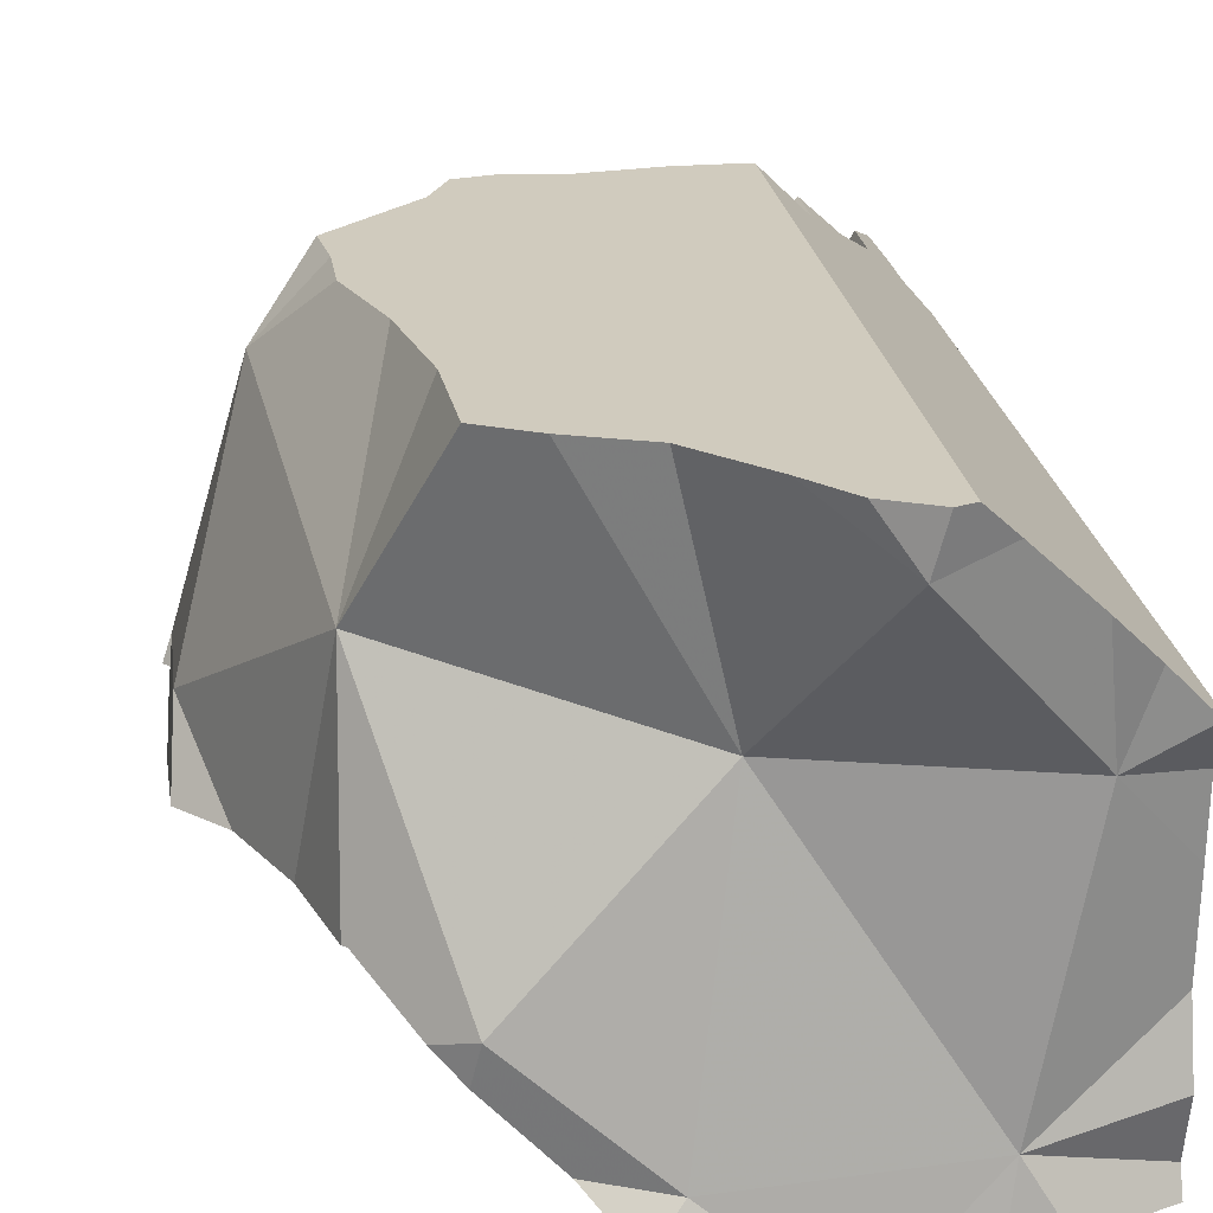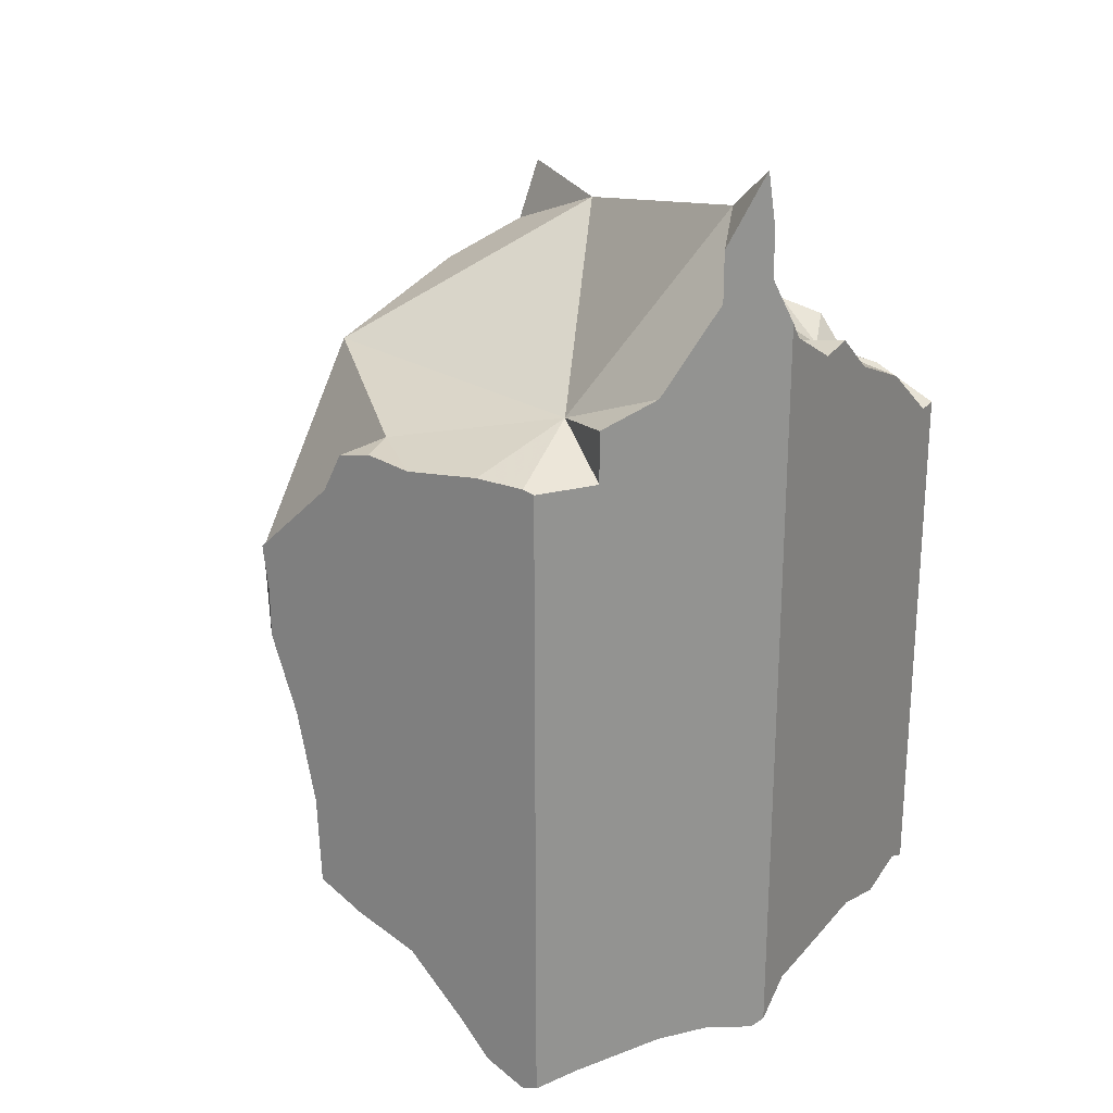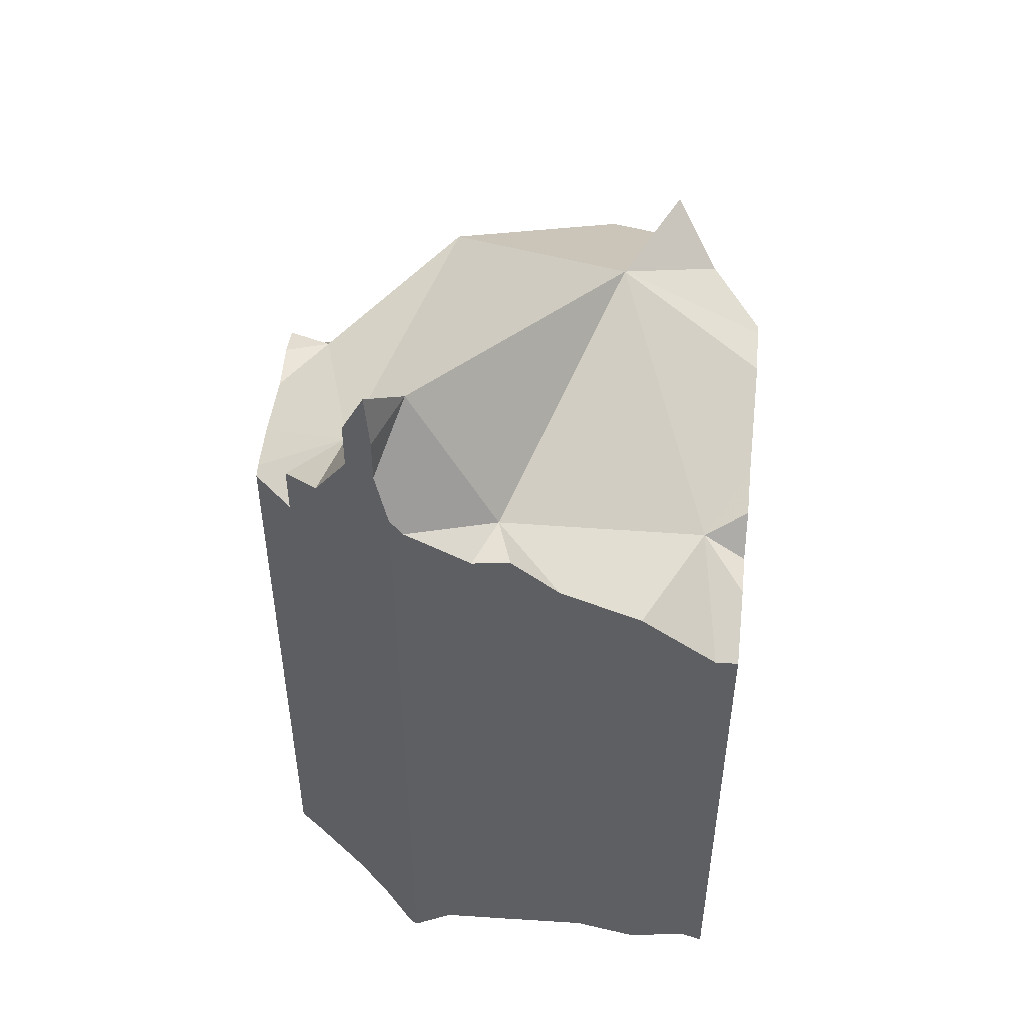
<metadata>
{"format":"obj","ext":"obj","renderer":"f3d","projection":"perspective","resolution":1024,"background":"white","views":[{"elev":23.6,"azim":171.5,"up":"+Y"},{"elev":23.5,"azim":-148.0,"up":"+Z"},{"elev":49.4,"azim":-84.3,"up":"+Z"}]}
</metadata>
<code>
v -0.1556 -0.1556 -0.2433
v -0.1556 -0.1556 -0.2377
v -0.1556 -0.1556 -0.1849
v -0.1556 -0.1556 -0.1321
v -0.1556 -0.1556 -0.1273
v -0.1556 -0.1556 -0.0995
v -0.1556 -0.1529 -0.1281
v -0.1556 -0.1522 -0.2419
v -0.1556 -0.1498 -0.0998
v -0.1556 -0.1495 -0.2407
v -0.1556 -0.1433 -0.1309
v -0.1556 -0.1345 -0.2445
v -0.1556 -0.13 -0.08467
v -0.1556 -0.1271 -0.1295
v -0.1556 -0.1248 -0.1324
v -0.1556 -0.1212 -0.1368
v -0.1556 -0.1211 -0.081
v -0.1556 -0.1182 -0.07976
v -0.1556 -0.1177 -0.2398
v -0.1556 -0.1165 -0.07906
v -0.1556 -0.1132 -0.1325
v -0.1556 -0.1127 -0.1398
v -0.1556 -0.1112 -0.2402
v -0.1556 -0.1111 -0.2377
v -0.1556 -0.11 -0.07638
v -0.1556 -0.1094 -0.1823
v -0.1556 -0.109 -0.07596
v -0.1556 -0.09646 -0.06552
v -0.1556 -0.09606 -0.1457
v -0.1556 -0.09424 -0.2411
v -0.1556 -0.08671 -0.06691
v -0.1556 -0.08408 -0.1457
v -0.1556 -0.08038 -0.1482
v -0.1556 -0.07719 -0.2419
v -0.1556 -0.07297 -0.2448
v -0.1556 -0.07281 -0.1532
v -0.1556 -0.06999 -0.05761
v -0.1556 -0.06892 -0.07345
v -0.1556 -0.06667 -0.2491
v -0.1556 -0.06667 -0.2377
v -0.1556 -0.06667 -0.1849
v -0.1556 -0.06667 -0.1551
v -0.1556 -0.06667 -0.1321
v -0.1556 -0.06667 -0.07428
v -0.1556 -0.06667 -0.07329
v -0.1556 -0.06667 -0.05309
v -0.1552 -0.06628 -0.07446
v -0.1545 -0.06564 -0.07478
v -0.1533 -0.06436 -0.2513
v -0.1517 -0.06283 -0.04184
v -0.1517 -0.06283 -0.02996
v -0.1516 -0.06268 -0.02854
v -0.1512 -0.1556 -0.128
v -0.151 -0.06215 -0.1578
v -0.1507 -0.06176 -0.0194
v -0.1503 -0.06142 -0.01603
v -0.1496 -0.0607 -0.01788
v -0.1485 -0.1556 -0.1284
v -0.1484 -0.1556 -0.2461
v -0.1467 -0.05785 -0.02514
v -0.1462 -0.05735 -0.07896
v -0.1453 -0.05645 -0.2498
v -0.1447 -0.05581 -0.1641
v -0.1441 -0.05518 -0.2496
v -0.1438 -0.05489 -0.0327
v -0.1432 -0.0543 -0.03421
v -0.1432 -0.0543 -0.04718
v -0.1419 -0.09214 -0.06645
v -0.1413 -0.05243 -0.168
v -0.1402 -0.1342 -0.1362
v -0.1395 -0.07662 -0.1568
v -0.1384 -0.1556 -0.09109
v -0.1382 -0.07433 -0.2479
v -0.1372 -0.06912 -0.02774
v -0.1357 -0.04679 -0.06294
v -0.1352 -0.1556 -0.2512
v -0.135 -0.1556 -0.1235
v -0.1347 -0.04581 -0.2512
v -0.1333 -0.04444 -0.1585
v -0.1333 -0.04444 -0.1056
v -0.1326 -0.04368 -0.08305
v -0.1326 -0.04368 -0.06947
v -0.1302 -0.04134 -0.1806
v -0.1291 -0.1556 -0.08989
v -0.1284 -0.1556 -0.08979
v -0.1266 -0.03767 -0.1849
v -0.126 -0.1404 -0.2484
v -0.1252 -0.1447 -0.08513
v -0.1235 -0.1556 -0.2512
v -0.1224 -0.03349 -0.08984
v -0.1224 -0.03349 -0.07773
v -0.1224 -0.03349 -0.07626
v -0.1216 -0.1556 -0.1302
v -0.1215 -0.1556 -0.1006
v -0.1209 -0.1556 -0.07986
v -0.1208 -0.03188 -0.1916
v -0.1202 -0.03135 -0.09008
v -0.1189 -0.02997 -0.2577
v -0.1176 -0.1556 -0.08208
v -0.117 -0.1556 -0.07907
v -0.117 -0.02808 -0.1918
v -0.1137 -0.1556 -0.1291
v -0.1135 -0.1556 -0.08483
v -0.1118 -0.1556 -0.2497
v -0.1111 -0.02222 -0.2617
v -0.1111 -0.02222 -0.2377
v -0.1111 -0.02222 -0.1921
v -0.1111 -0.02222 -0.1849
v -0.1111 -0.02222 -0.1321
v -0.1111 -0.02222 -0.0911
v -0.1106 -0.1556 -0.2496
v -0.1106 -0.1556 -0.2449
v -0.1098 -0.1556 -0.2078
v -0.1085 -0.1556 -0.07738
v -0.108 -0.02222 -0.09031
v -0.1073 -0.02222 -0.1931
v -0.1068 -0.02222 -0.2632
v -0.1067 -0.1556 -0.1547
v -0.1045 -0.04677 -0.08045
v -0.104 -0.02222 -0.09028
v -0.1039 -0.03425 -0.2624
v -0.1037 -0.04041 -0.1978
v -0.103 -0.1556 -0.1277
v -0.09822 -0.1556 -0.0712
v -0.09557 -0.02222 -0.258
v -0.09535 -0.02222 -0.2011
v -0.09467 -0.02222 -0.0902
v -0.09424 -0.02222 -0.2564
v -0.08905 -0.1556 -0.08684
v -0.08788 -0.1556 -0.1277
v -0.0864 -0.02222 -0.2475
v -0.08503 -0.1556 -0.2471
v -0.08459 -0.1556 -0.08754
v -0.08452 -0.1556 -0.06299
v -0.08324 -0.07489 -0.2316
v -0.08306 -0.1245 -0.1301
v -0.08271 -0.02222 -0.2058
v -0.08189 -0.1556 -0.1264
v -0.07857 -0.02222 -0.09216
v -0.07758 -0.02222 -0.2385
v -0.07579 -0.1556 -0.2483
v -0.07571 -0.1556 -0.2483
v -0.07458 -0.1556 -0.1248
v -0.07436 -0.02222 -0.09267
v -0.07352 -0.02222 -0.2071
v -0.07313 -0.1461 -0.2442
v -0.07286 -0.02222 -0.1387
v -0.0716 -0.1556 -0.08959
v -0.07139 -0.02222 -0.2322
v -0.06864 -0.1556 -0.06509
v -0.06862 -0.1185 -0.04586
v -0.06667 -0.1556 -0.2492
v -0.06667 -0.1556 -0.2377
v -0.06667 -0.1556 -0.1849
v -0.06667 -0.1556 -0.1257
v -0.06667 -0.1556 -0.109
v -0.06667 -0.1556 -0.0884
v -0.06667 -0.1556 -0.06479
v -0.06557 -0.1545 -0.2488
v -0.06473 -0.02222 -0.1999
v -0.06308 -0.1273 -0.09224
v -0.06292 -0.02222 -0.2085
v -0.06267 -0.02222 -0.09073
v -0.06116 -0.15 -0.2442
v -0.06067 -0.1496 -0.1276
v -0.05945 -0.03403 -0.09037
v -0.05891 -0.02222 -0.2275
v -0.05797 -0.02222 -0.2092
v -0.05687 -0.1458 -0.08769
v -0.05563 -0.1445 -0.2385
v -0.05425 -0.02222 -0.2258
v -0.0538 -0.1427 -0.05616
v -0.05359 -0.02222 -0.09267
v -0.05351 -0.1424 -0.05576
v -0.05152 -0.1404 -0.09126
v -0.05116 -0.1061 -0.1733
v -0.051 -0.1399 -0.1402
v -0.0484 -0.02222 -0.1031
v -0.04757 -0.1365 -0.09389
v -0.04672 -0.1356 -0.1478
v -0.04641 -0.02222 -0.1049
v -0.04331 -0.1322 -0.1538
v -0.04283 -0.1317 -0.04152
v -0.04278 -0.1317 -0.1405
v -0.0418 -0.02222 -0.2193
v -0.04157 -0.1305 -0.1844
v -0.04157 -0.1305 -0.1723
v -0.04157 -0.1305 -0.1704
v -0.04148 -0.1191 -0.2373
v -0.04135 -0.02222 -0.2084
v -0.04079 -0.02222 -0.195
v -0.03958 -0.1285 -0.2354
v -0.03953 -0.1284 -0.05627
v -0.03915 -0.128 -0.05795
v -0.03735 -0.1262 -0.08826
v -0.03687 -0.02222 -0.1754
v -0.03573 -0.02222 -0.1697
v -0.03329 -0.1222 -0.2312
v -0.03181 -0.02222 -0.158
v -0.03155 -0.02222 -0.119
v -0.02915 -0.118 -0.06502
v -0.02857 -0.02222 -0.1354
v -0.02857 -0.02222 -0.1484
v -0.02852 -0.1174 -0.1848
v -0.02705 -0.02222 -0.1233
v -0.02463 -0.1135 -0.06822
v -0.02309 -0.06214 -0.2024
v -0.02264 -0.1082 -0.1262
v -0.02222 -0.1111 -0.2179
v -0.02222 -0.1111 -0.2154
v -0.02222 -0.1111 -0.1904
v -0.02222 -0.1111 -0.1625
v -0.02222 -0.1111 -0.1097
v -0.02222 -0.1111 -0.08449
v -0.02222 -0.1111 -0.07229
v -0.02144 -0.1111 -0.129
v -0.02139 -0.06772 -0.08006
v -0.02119 -0.1111 -0.217
v -0.02099 -0.1111 -0.1191
v -0.02092 -0.1111 -0.216
v -0.02092 -0.1111 -0.1332
v -0.02049 -0.1111 -0.2145
v -0.02045 -0.1111 -0.1232
v -0.01956 -0.1111 -0.1106
v -0.0191 -0.1111 -0.1079
v -0.01519 -0.1111 -0.1949
v -0.01499 -0.1111 -0.0834
v -0.01354 -0.03886 -0.1329
v -0.009842 -0.1111 -0.1531
v -0.007463 -0.1111 -0.1469
v -0.007096 -0.1111 -0.151
v -0.006354 -0.1111 -0.1594
v -0.006113 -0.1111 -0.1705
v -0.006029 -0.1111 -0.1744
v -0.003608 -0.1111 -0.1718
v -0.002783 -0.1111 -0.09709
v -0.00208 -0.1111 -0.09779
v 0.001309 -0.1111 -0.1062
v 0.001474 -0.1052 -0.1024
v 0.002343 -0.09405 -0.1521
v 0.002716 -0.1111 -0.1146
v 0.002878 -0.1111 -0.1183
v 0.003576 -0.1111 -0.1034
v 0.00395 -0.1111 -0.1426
v 0.004054 -0.1111 -0.1635
v 0.004055 -0.1111 -0.145
f 6 9 5
f 5 94 6
f 5 9 7
f 53 5 7
f 53 94 5
f 6 72 9
f 6 94 72
f 9 17 7
f 14 11 7
f 7 11 53
f 17 14 7
f 9 13 17
f 88 13 9
f 72 88 9
f 70 11 14
f 53 11 58
f 11 70 58
f 68 17 13
f 68 13 88
f 15 14 21
f 70 14 15
f 21 14 17
f 16 15 21
f 70 15 16
f 22 16 21
f 70 16 22
f 18 21 17
f 68 18 17
f 18 20 43
f 68 20 18
f 18 43 21
f 20 25 44
f 68 25 20
f 20 44 43
f 21 43 22
f 29 22 32
f 70 22 29
f 22 43 32
f 27 38 25
f 68 27 25
f 25 38 44
f 28 31 27
f 68 28 27
f 27 31 38
f 31 28 68
f 32 71 29
f 70 29 71
f 47 38 31
f 47 31 68
f 32 43 33
f 71 32 33
f 33 42 36
f 71 33 36
f 43 42 33
f 54 36 42
f 71 36 54
f 47 44 38
f 43 54 42
f 43 44 47
f 43 47 48
f 43 48 80
f 43 63 54
f 43 79 63
f 79 43 109
f 109 43 80
f 68 48 47
f 68 61 48
f 80 48 61
f 58 77 53
f 77 94 53
f 71 54 63
f 58 70 77
f 68 81 61
f 90 80 61
f 90 61 81
f 63 79 69
f 122 63 69
f 71 63 122
f 68 119 81
f 68 88 161
f 68 161 119
f 108 69 79
f 108 83 69
f 122 69 83
f 70 71 136
f 93 77 70
f 93 70 102
f 102 70 136
f 176 71 122
f 176 136 71
f 84 88 72
f 72 94 84
f 93 102 77
f 102 94 77
f 108 79 109
f 80 90 97
f 97 109 80
f 90 81 119
f 108 86 83
f 122 83 86
f 85 88 84
f 94 85 84
f 88 85 95
f 94 99 85
f 85 99 95
f 96 86 108
f 122 86 96
f 95 99 88
f 99 103 88
f 88 103 129
f 88 129 161
f 97 90 119
f 99 94 103
f 123 94 102
f 133 103 94
f 156 94 123
f 133 94 156
f 101 96 108
f 122 96 101
f 97 110 109
f 110 97 119
f 107 101 108
f 116 101 107
f 122 101 116
f 123 102 136
f 133 129 103
f 116 107 108
f 109 147 108
f 116 108 160
f 160 108 147
f 120 109 110
f 147 109 120
f 115 110 119
f 120 110 115
f 120 115 119
f 122 116 126
f 126 116 160
f 127 120 119
f 139 127 119
f 166 139 119
f 166 119 161
f 127 139 120
f 139 181 120
f 147 120 200
f 120 181 200
f 122 126 137
f 137 145 122
f 145 207 122
f 122 207 176
f 130 123 136
f 138 123 130
f 156 123 138
f 137 126 160
f 161 129 133
f 136 138 130
f 133 156 148
f 161 133 148
f 136 143 138
f 136 155 143
f 136 165 155
f 136 177 165
f 176 177 136
f 145 137 160
f 138 143 156
f 166 144 139
f 144 178 139
f 178 181 139
f 143 155 156
f 163 144 166
f 163 173 144
f 173 178 144
f 160 162 145
f 162 207 145
f 160 147 196
f 196 147 197
f 197 147 199
f 147 203 199
f 147 200 205
f 147 202 203
f 147 205 202
f 148 156 157
f 169 148 157
f 161 148 169
f 156 155 165
f 156 169 157
f 156 165 177
f 156 175 169
f 156 179 175
f 156 177 184
f 156 213 179
f 213 156 184
f 190 162 160
f 191 190 160
f 196 191 160
f 161 217 166
f 169 175 161
f 175 179 161
f 179 195 161
f 161 195 214
f 161 214 217
f 190 168 162
f 168 207 162
f 166 173 163
f 166 178 173
f 181 178 166
f 200 181 166
f 166 205 200
f 228 205 166
f 166 217 228
f 190 185 168
f 207 168 185
f 176 180 177
f 176 182 180
f 176 188 182
f 186 187 176
f 176 204 186
f 187 188 176
f 211 204 176
f 207 226 176
f 176 226 211
f 184 177 180
f 179 213 195
f 180 182 212
f 184 180 212
f 182 188 212
f 184 212 213
f 207 185 190
f 187 186 204
f 188 187 212
f 187 204 212
f 207 190 191
f 207 191 196
f 195 213 214
f 207 196 197
f 197 199 207
f 203 228 199
f 199 228 207
f 228 203 202
f 228 202 205
f 204 211 212
f 207 240 226
f 207 228 240
f 216 221 208
f 208 223 216
f 217 227 208
f 217 208 228
f 223 208 219
f 224 219 208
f 221 240 208
f 208 225 224
f 208 227 225
f 208 240 228
f 212 211 234
f 234 211 226
f 213 212 216
f 216 212 221
f 221 212 229
f 232 229 212
f 233 232 212
f 212 234 233
f 214 213 225
f 213 216 219
f 213 219 224
f 224 225 213
f 214 227 217
f 225 227 214
f 219 216 223
f 229 240 221
f 226 240 234
f 232 240 229
f 232 233 240
f 233 234 240
f 8 1 2
f 2 1 59
f 59 1 8
f 2 3 26
f 2 113 3
f 8 2 10
f 10 2 19
f 19 2 24
f 24 2 26
f 112 2 59
f 113 2 112
f 26 3 4
f 3 118 4
f 113 118 3
f 5 7 4
f 4 53 5
f 11 4 7
f 15 4 11
f 16 4 15
f 22 4 16
f 26 4 22
f 4 58 53
f 4 93 58
f 118 93 4
f 5 53 7
f 7 53 11
f 59 8 10
f 19 12 10
f 12 87 10
f 59 10 87
f 14 15 11
f 11 70 14
f 53 58 11
f 58 70 11
f 87 12 19
f 15 14 70
f 16 15 70
f 22 16 70
f 23 19 24
f 19 23 87
f 22 29 26
f 70 29 22
f 24 40 23
f 23 40 30
f 30 73 23
f 23 73 87
f 26 40 24
f 29 33 26
f 33 36 26
f 36 42 26
f 26 41 40
f 42 41 26
f 29 32 33
f 29 71 32
f 71 29 70
f 30 40 34
f 30 34 73
f 71 33 32
f 71 36 33
f 34 40 35
f 34 35 49
f 34 49 73
f 40 39 35
f 35 39 49
f 54 42 36
f 54 36 71
f 39 40 49
f 40 41 86
f 49 40 62
f 40 64 62
f 40 78 64
f 106 78 40
f 40 86 96
f 40 96 101
f 106 40 101
f 42 54 41
f 54 63 41
f 63 69 41
f 83 41 69
f 86 41 83
f 49 62 73
f 71 63 54
f 77 70 58
f 58 93 77
f 76 59 87
f 104 59 76
f 111 59 104
f 112 59 111
f 62 64 73
f 69 63 122
f 63 71 122
f 64 78 73
f 83 69 122
f 70 136 71
f 93 70 77
f 70 93 102
f 70 102 136
f 122 71 176
f 71 136 176
f 73 78 121
f 135 87 73
f 121 135 73
f 87 89 76
f 89 104 76
f 106 98 78
f 78 98 121
f 86 83 122
f 96 86 122
f 87 104 89
f 87 111 104
f 111 87 132
f 87 146 132
f 87 135 146
f 118 102 93
f 101 96 122
f 106 105 98
f 117 98 105
f 121 98 117
f 107 106 101
f 116 107 101
f 116 101 122
f 130 102 118
f 130 123 102
f 102 123 136
f 128 105 106
f 125 117 105
f 128 125 105
f 106 107 126
f 106 126 137
f 106 131 128
f 106 140 131
f 106 137 145
f 149 140 106
f 145 167 106
f 106 167 149
f 126 107 116
f 111 132 112
f 112 153 113
f 132 153 112
f 118 113 154
f 113 153 154
f 122 126 116
f 121 117 125
f 138 130 118
f 138 118 155
f 118 154 155
f 121 125 128
f 121 128 131
f 121 131 140
f 121 149 135
f 121 140 149
f 122 137 126
f 145 137 122
f 207 145 122
f 176 207 122
f 136 123 130
f 138 136 130
f 141 142 132
f 146 141 132
f 142 153 132
f 135 189 146
f 135 149 167
f 135 167 171
f 135 171 207
f 135 207 189
f 143 136 138
f 155 136 143
f 165 136 155
f 177 136 165
f 176 136 177
f 143 138 155
f 146 142 141
f 146 152 142
f 142 152 153
f 145 162 167
f 207 162 145
f 146 159 152
f 146 164 159
f 146 170 164
f 146 192 170
f 146 189 192
f 152 159 153
f 210 154 153
f 159 164 153
f 170 153 164
f 210 153 170
f 155 154 165
f 165 154 177
f 177 154 180
f 182 180 154
f 182 154 188
f 154 186 187
f 154 210 186
f 188 154 187
f 171 167 162
f 168 185 162
f 207 168 162
f 185 171 162
f 207 185 168
f 210 170 192
f 171 185 207
f 180 176 177
f 176 180 182
f 188 176 182
f 176 187 186
f 176 186 204
f 176 188 187
f 176 204 211
f 176 226 207
f 176 211 226
f 186 210 204
f 198 192 189
f 209 198 189
f 207 209 189
f 198 210 192
f 209 210 198
f 204 210 211
f 207 218 209
f 220 218 207
f 222 220 207
f 226 222 207
f 210 209 218
f 211 210 226
f 210 218 220
f 220 222 210
f 226 210 222
f 37 45 31
f 68 37 31
f 31 45 38
f 31 38 47
f 31 47 68
f 46 45 37
f 46 37 68
f 38 45 44
f 38 44 47
f 44 45 47
f 50 45 46
f 47 45 48
f 48 45 91
f 67 45 50
f 45 67 75
f 75 82 45
f 82 91 45
f 68 50 46
f 47 48 68
f 48 61 68
f 61 48 91
f 66 50 51
f 74 51 50
f 67 50 66
f 74 50 68
f 66 51 74
f 68 61 81
f 81 61 91
f 74 67 66
f 67 74 75
f 68 151 74
f 68 81 119
f 88 151 68
f 161 88 68
f 68 119 161
f 75 74 82
f 74 119 82
f 74 151 119
f 91 90 81
f 81 90 119
f 82 92 91
f 119 92 82
f 88 99 95
f 88 95 100
f 88 103 99
f 88 100 114
f 129 103 88
f 88 114 124
f 88 124 134
f 161 129 88
f 88 134 151
f 119 90 91
f 119 91 92
f 95 99 100
f 114 100 99
f 129 99 103
f 114 99 129
f 124 114 133
f 133 114 129
f 151 217 119
f 161 119 166
f 119 217 166
f 124 133 157
f 134 124 150
f 150 124 157
f 161 133 129
f 133 148 157
f 161 148 133
f 150 151 134
f 148 169 157
f 161 169 148
f 151 150 158
f 150 157 158
f 151 158 172
f 151 172 194
f 194 201 151
f 201 206 151
f 206 217 151
f 157 169 158
f 172 158 169
f 166 217 161
f 161 175 169
f 161 179 175
f 195 179 161
f 214 195 161
f 217 214 161
f 169 175 172
f 175 194 172
f 175 179 201
f 175 201 194
f 201 179 195
f 201 195 214
f 201 214 206
f 206 214 215
f 206 215 217
f 215 214 227
f 217 227 214
f 215 227 217
f 208 216 223
f 230 216 208
f 227 217 208
f 208 217 228
f 223 219 208
f 219 224 208
f 224 225 208
f 225 227 208
f 228 240 208
f 240 230 208
f 216 242 223
f 244 216 230
f 244 242 216
f 239 217 227
f 228 217 239
f 242 219 223
f 224 219 242
f 224 238 225
f 241 238 224
f 242 241 224
f 236 227 225
f 236 225 237
f 243 237 225
f 238 243 225
f 239 227 236
f 239 240 228
f 231 230 240
f 230 231 244
f 232 231 240
f 232 246 231
f 246 244 231
f 232 240 246
f 239 236 237
f 239 237 243
f 241 239 238
f 239 243 238
f 239 242 240
f 239 241 242
f 240 242 244
f 244 246 240
f 221 216 208
f 208 216 230
f 208 240 221
f 208 230 240
f 230 216 221
f 221 229 230
f 221 240 229
f 230 229 231
f 232 231 229
f 229 240 232
f 240 230 231
f 240 231 232
f 240 245 232
f 240 232 246
f 232 245 246
f 246 245 240
f 65 51 52
f 74 52 51
f 66 51 65
f 74 51 66
f 60 52 55
f 74 55 52
f 65 52 60
f 57 55 56
f 74 56 55
f 57 60 55
f 57 56 74
f 60 57 74
f 74 65 60
f 74 66 65
f 151 172 174
f 151 194 172
f 151 174 183
f 183 193 151
f 193 194 151
f 172 194 174
f 174 193 183
f 194 193 174
f 240 233 232
f 233 245 232
f 232 245 240
f 233 234 235
f 240 234 233
f 235 245 233
f 240 235 234
f 240 245 235

</code>
